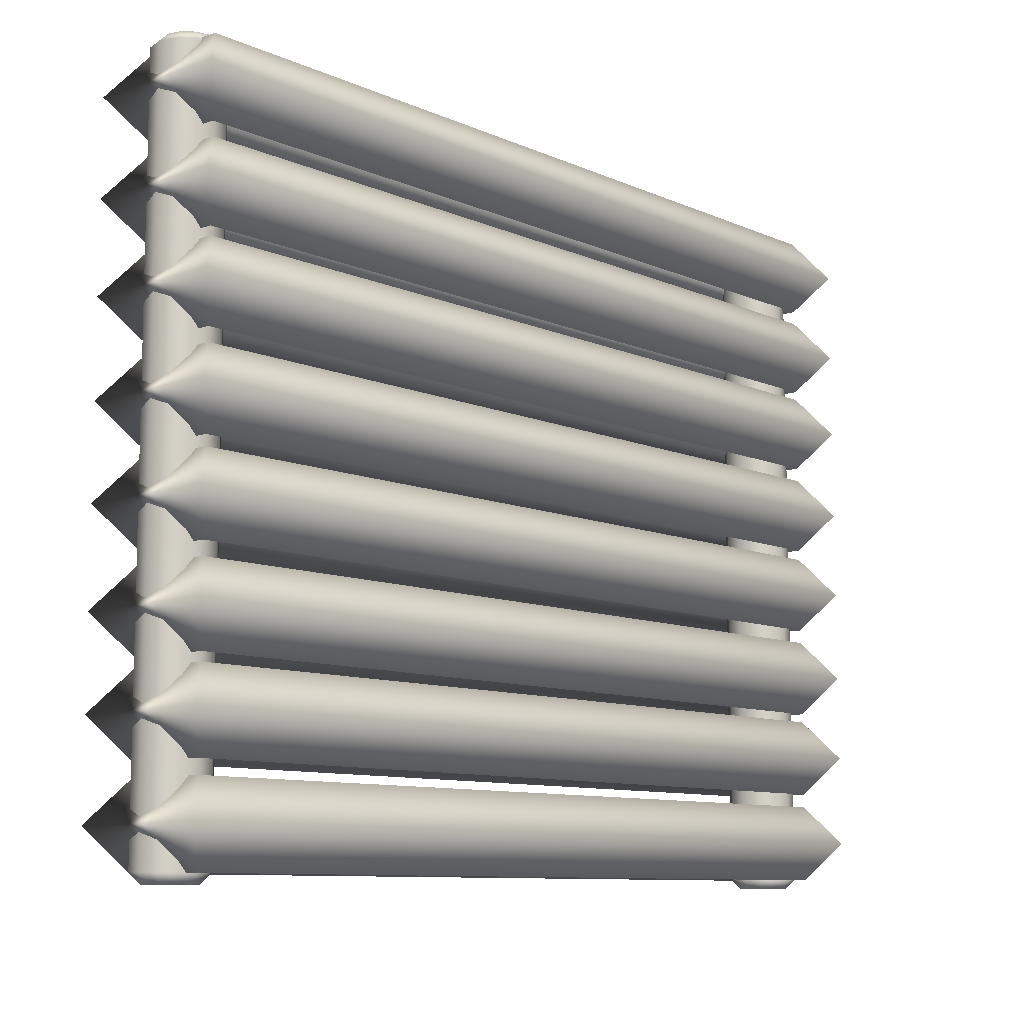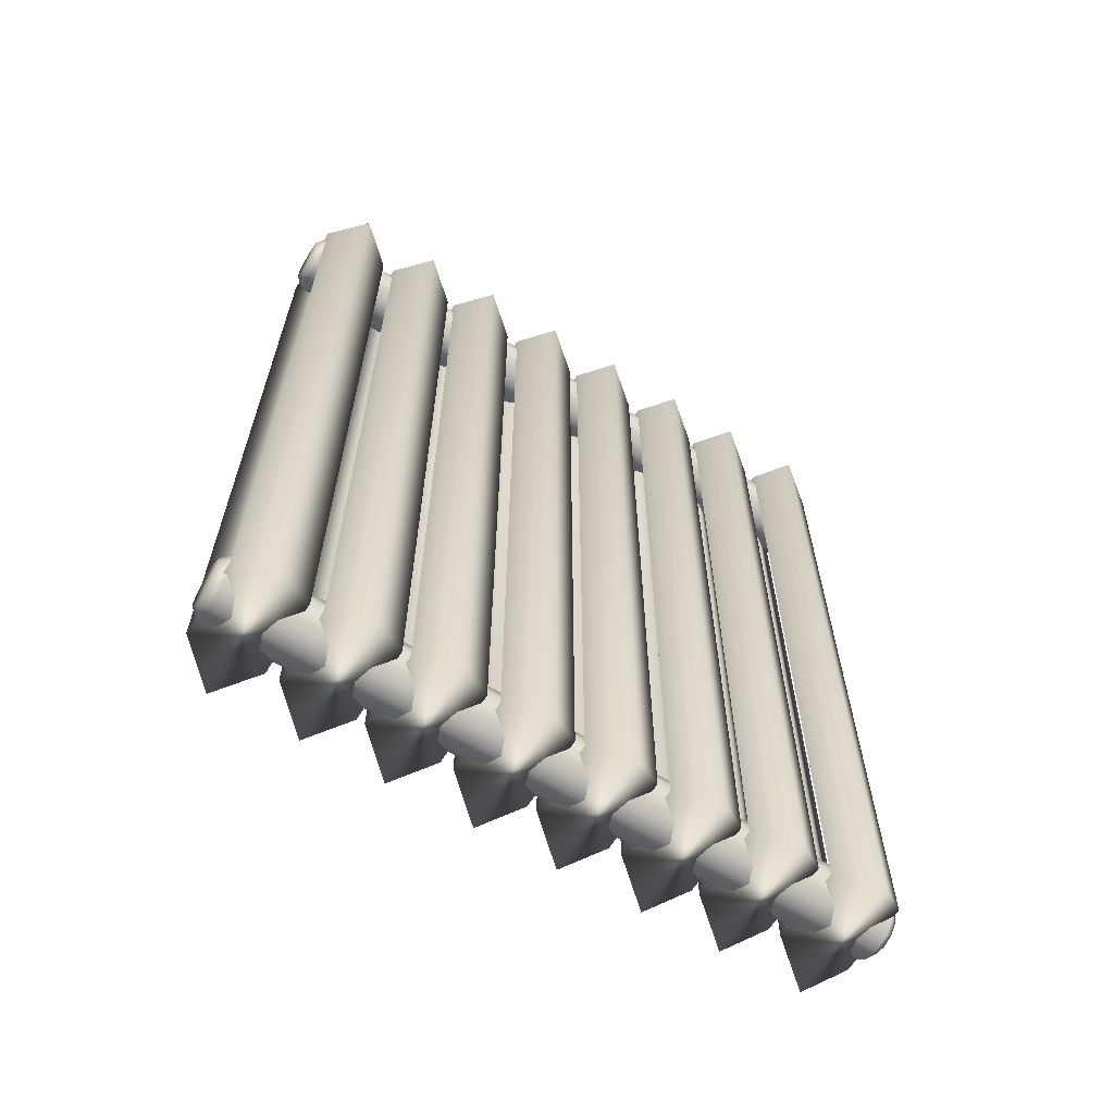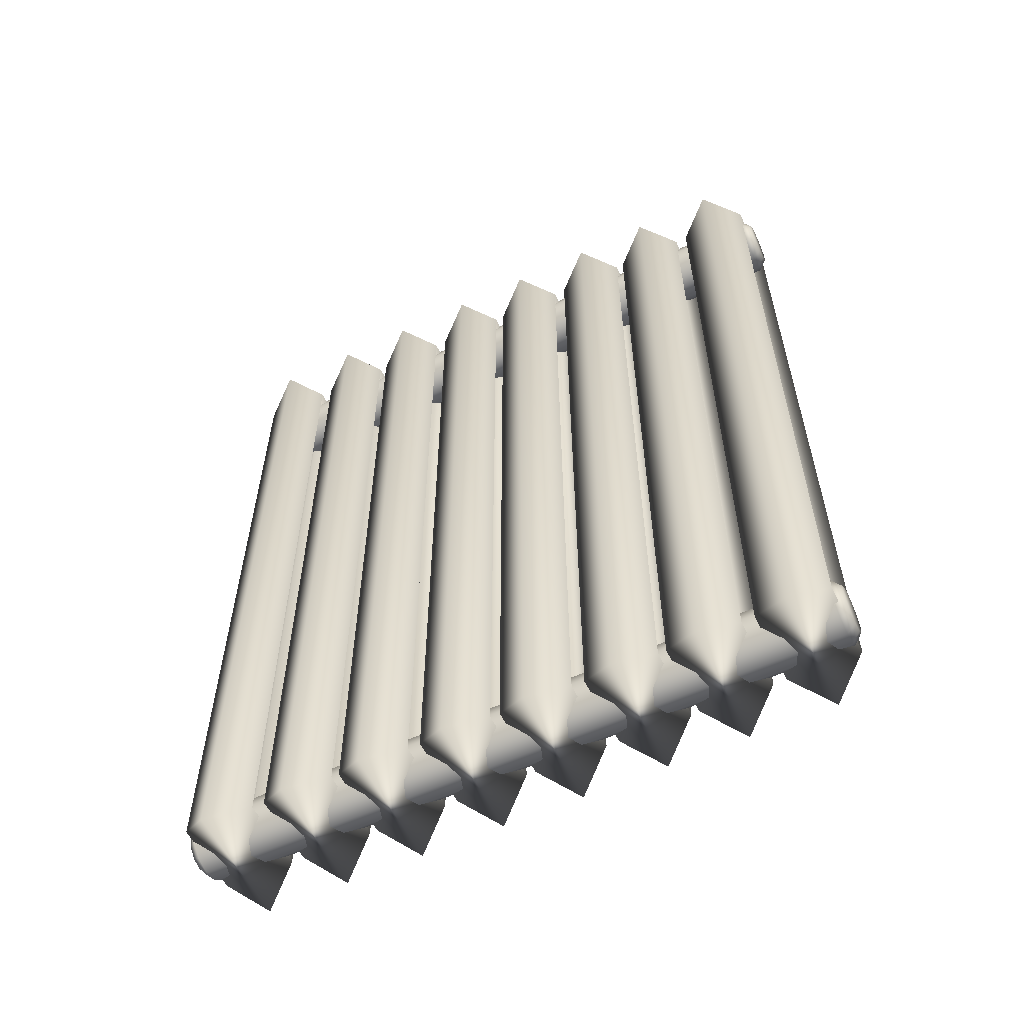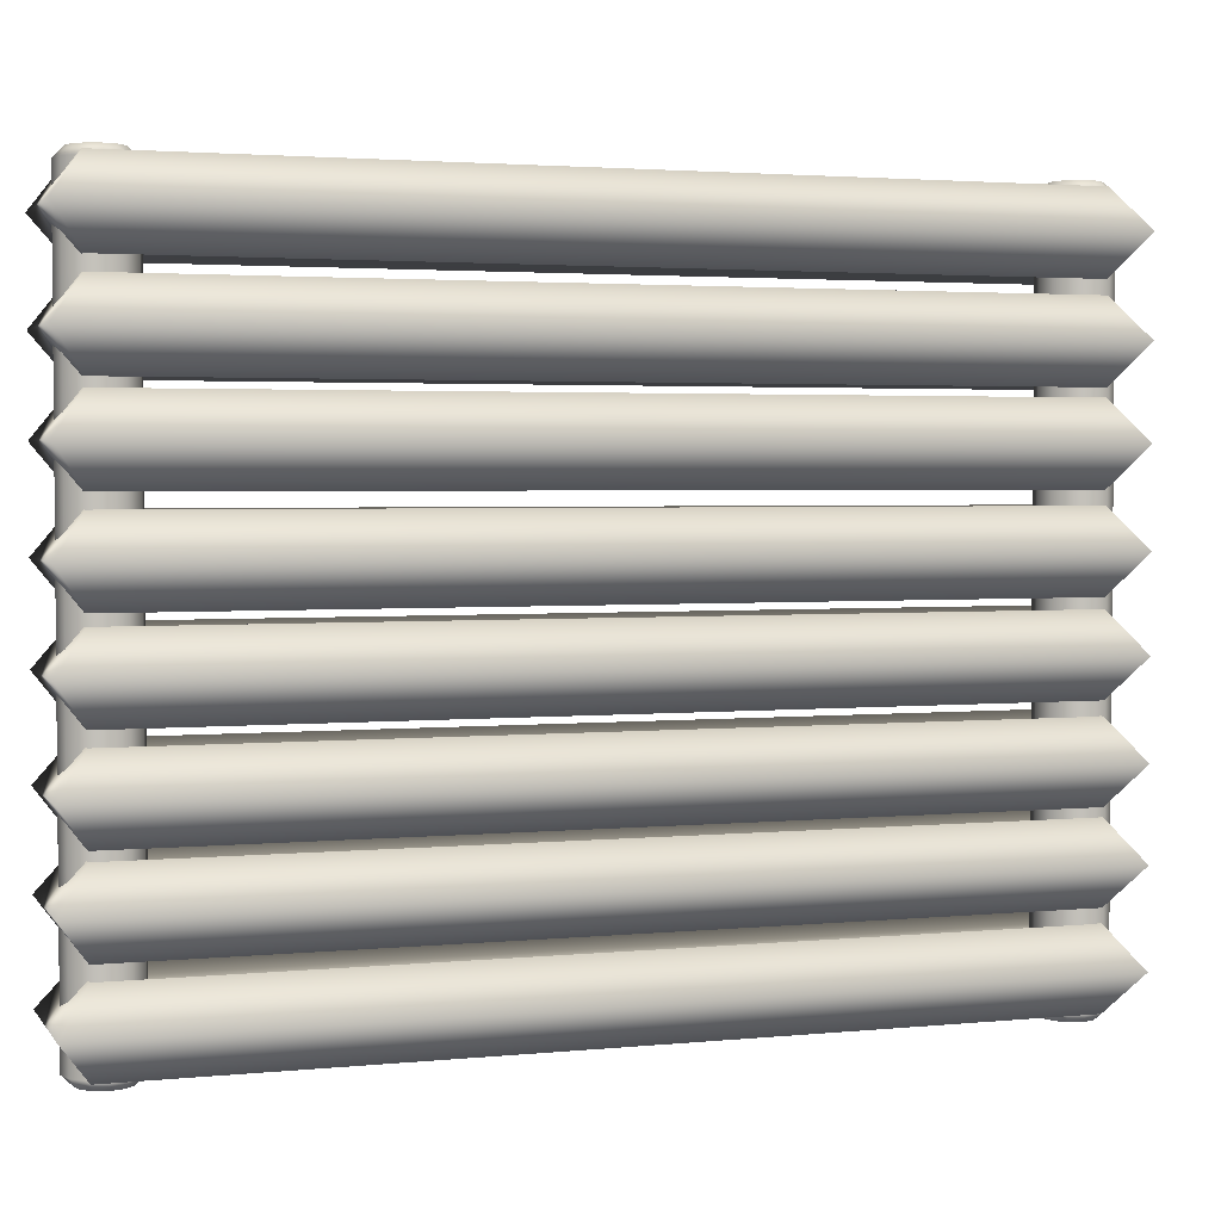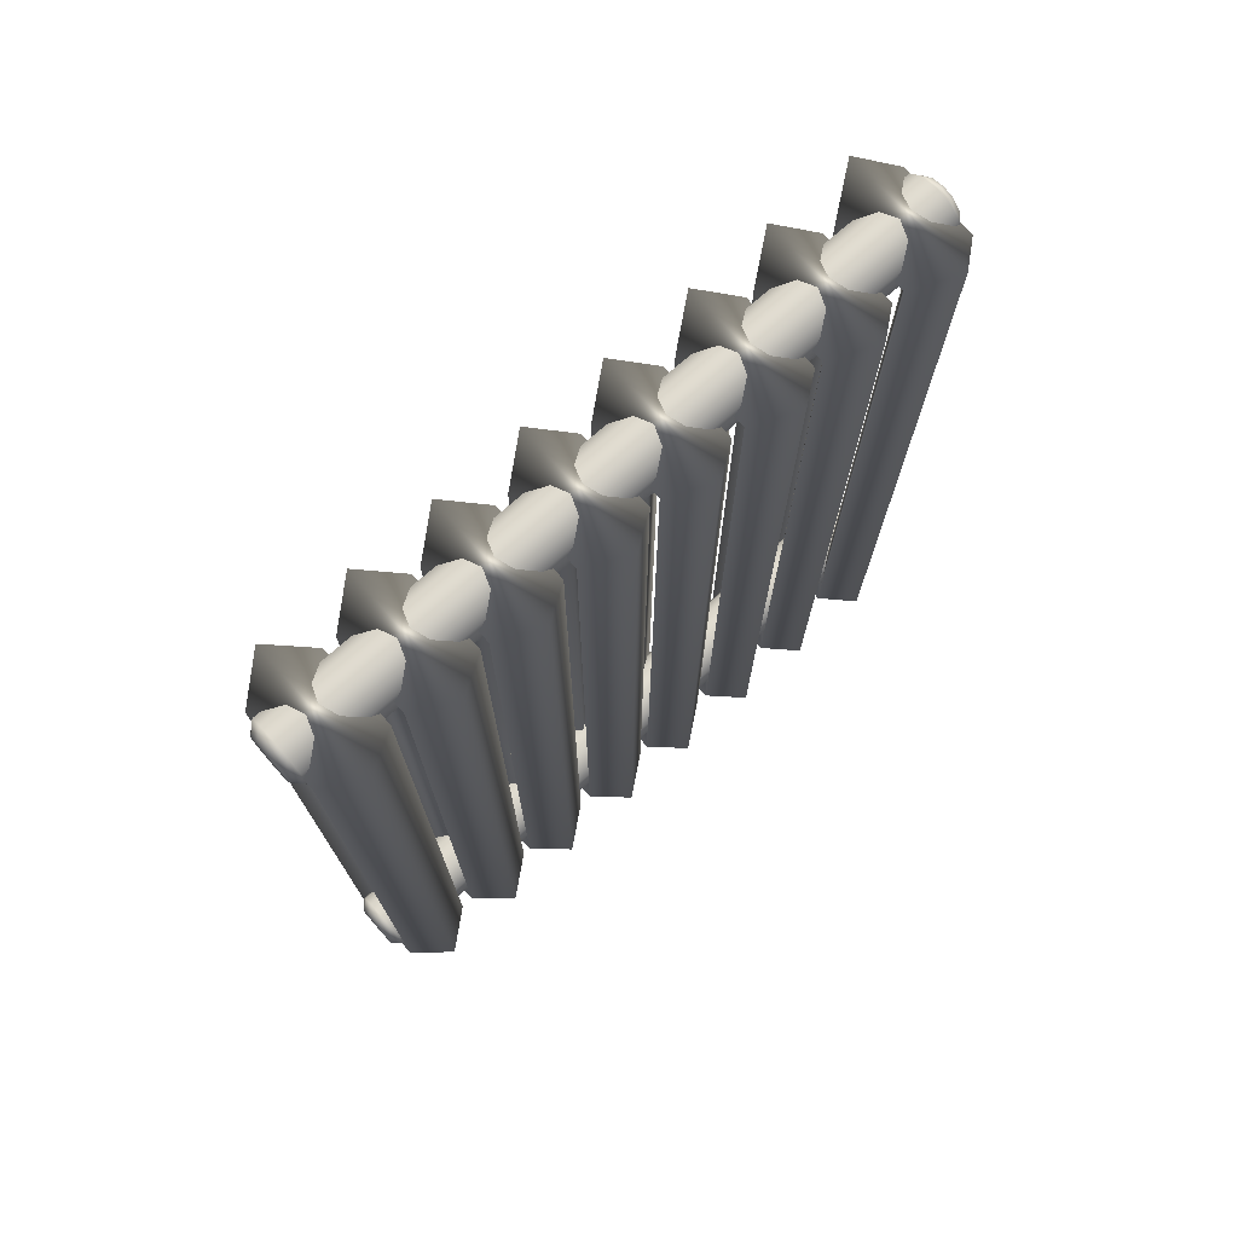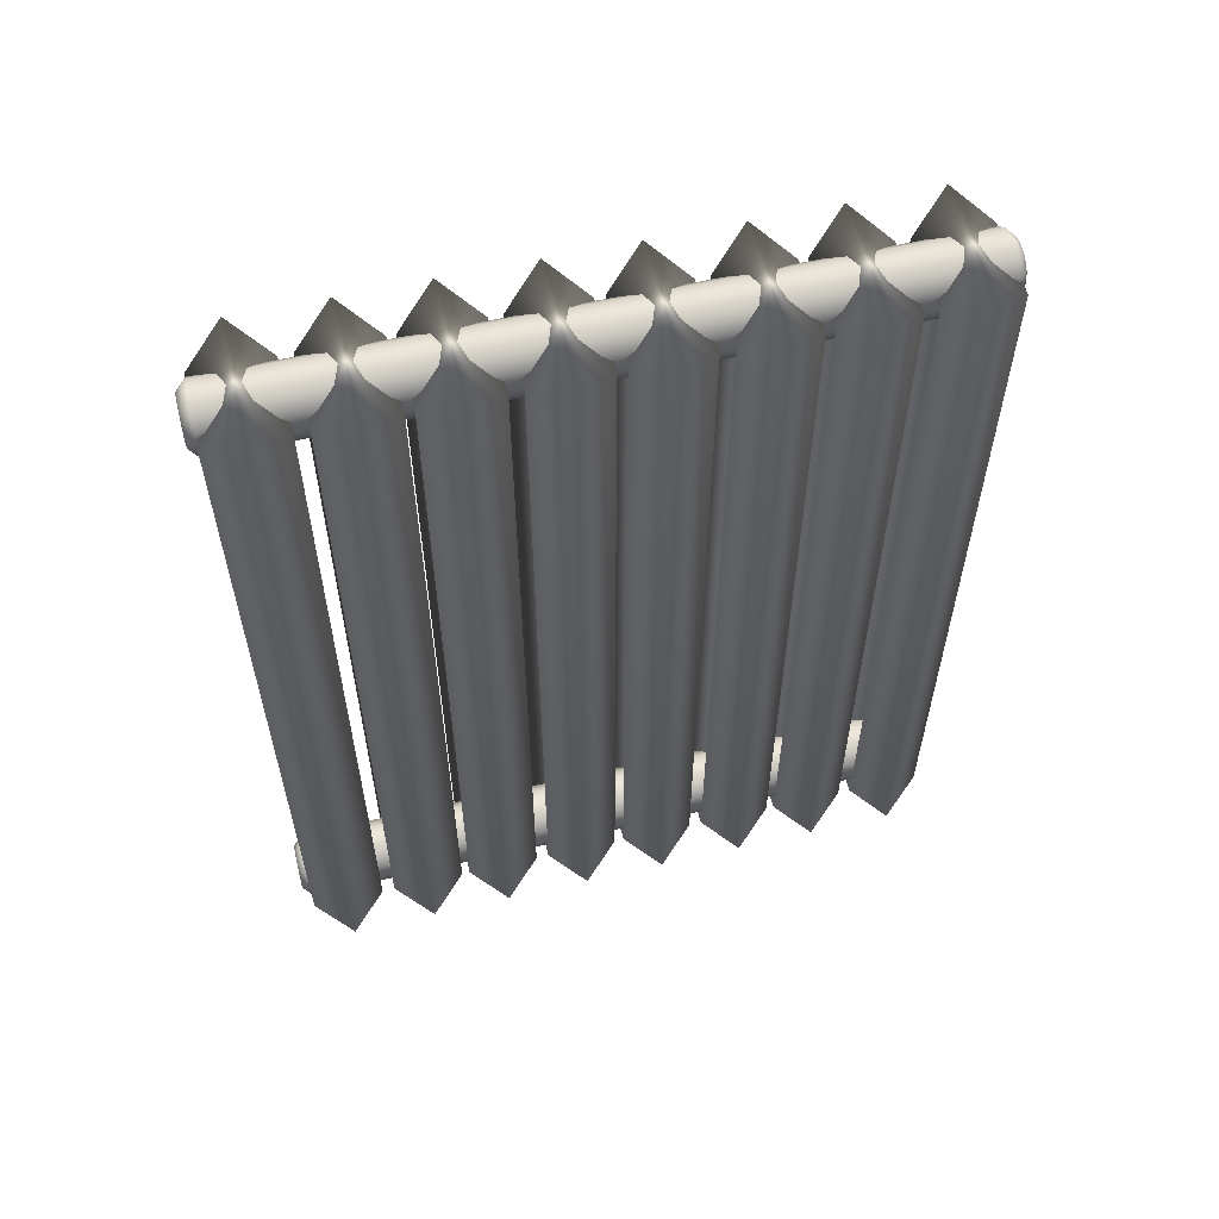
<metadata>
{"format":"obj","ext":"obj","renderer":"f3d","projection":"perspective","resolution":1024,"background":"white","views":[{"elev":-9.5,"azim":-138.8,"up":"+Z"},{"elev":-62.4,"azim":58.4,"up":"+Y"},{"elev":-57.4,"azim":-64.3,"up":"+Y"},{"elev":2.8,"azim":71.2,"up":"+Z"},{"elev":73.6,"azim":-131.6,"up":"+Y"},{"elev":57.7,"azim":-103.5,"up":"+Y"}]}
</metadata>
<code>
g default
v 21.06 276.3 -66.43
v 21.06 -0 -66.43
v -21.06 -0 -66.43
v -21.06 276.3 -66.43
v -3.926 259.1 -66.43
v -3.926 17.14 -66.43
v 3.926 17.14 -66.43
v 3.926 259.1 -66.43
v 12.49 267.7 -78.15
v -12.49 267.7 -78.15
v -12.49 8.568 -78.15
v 12.49 8.568 -78.15
v 12.49 8.568 -54.71
v -12.49 8.568 -54.71
v -12.49 267.7 -54.71
v 12.49 267.7 -54.71
v 21.06 276.3 -12.85
v 21.06 -0 -12.85
v -21.06 -0 -12.85
v -21.06 276.3 -12.85
v -3.926 259.1 -12.85
v -3.926 17.14 -12.85
v 3.926 17.14 -12.85
v 3.926 259.1 -12.85
v 12.49 267.7 -24.57
v -12.49 267.7 -24.57
v -12.49 8.568 -24.57
v 12.49 8.568 -24.57
v 12.49 8.568 -1.126
v -12.49 8.568 -1.126
v -12.49 267.7 -1.126
v 12.49 267.7 -1.126
v 21.06 276.3 -93.99
v 21.06 -0 -93.99
v -21.06 -0 -93.99
v -21.06 276.3 -93.99
v -3.926 259.1 -93.99
v -3.926 17.14 -93.99
v 3.926 17.14 -93.99
v 3.926 259.1 -93.99
v 12.49 267.7 -105.7
v -12.49 267.7 -105.7
v -12.49 8.568 -105.7
v 12.49 8.568 -105.7
v 12.49 8.568 -82.27
v -12.49 8.568 -82.27
v -12.49 267.7 -82.27
v 12.49 267.7 -82.27
v 21.06 276.3 -40.4
v 21.06 -0 -40.4
v -21.06 -0 -40.4
v -21.06 276.3 -40.4
v -3.926 259.1 -40.4
v -3.926 17.14 -40.4
v 3.926 17.14 -40.4
v 3.926 259.1 -40.4
v 12.49 267.7 -52.12
v -12.49 267.7 -52.12
v -12.49 8.568 -52.12
v 12.49 8.568 -52.12
v 12.49 8.568 -28.68
v -12.49 8.568 -28.68
v -12.49 267.7 -28.68
v 12.49 267.7 -28.68
v 21.06 276.3 67.26
v 21.06 -0 67.26
v -21.06 -0 67.26
v -21.06 276.3 67.26
v -3.926 259.1 67.26
v -3.926 17.14 67.26
v 3.926 17.14 67.26
v 3.926 259.1 67.26
v 12.49 267.7 55.54
v -12.49 267.7 55.54
v -12.49 8.568 55.54
v 12.49 8.568 55.54
v 12.49 8.568 78.98
v -12.49 8.568 78.98
v -12.49 267.7 78.98
v 12.49 267.7 78.98
v 21.06 276.3 13.68
v 21.06 -0 13.68
v -21.06 -0 13.68
v -21.06 276.3 13.68
v -3.926 259.1 13.68
v -3.926 17.14 13.68
v 3.926 17.14 13.68
v 3.926 259.1 13.68
v 12.49 267.7 1.96
v -12.49 267.7 1.96
v -12.49 8.568 1.96
v 12.49 8.568 1.96
v 12.49 8.568 25.4
v -12.49 8.568 25.4
v -12.49 267.7 25.4
v 12.49 267.7 25.4
v 21.06 276.3 94.82
v 21.06 -0 94.82
v -21.06 -0 94.82
v -21.06 276.3 94.82
v -3.926 259.1 94.82
v -3.926 17.14 94.82
v 3.926 17.14 94.82
v 3.926 259.1 94.82
v 12.49 267.7 83.1
v -12.49 267.7 83.1
v -12.49 8.568 83.1
v 12.49 8.568 83.1
v 12.49 8.568 106.5
v -12.49 8.568 106.5
v -12.49 267.7 106.5
v 12.49 267.7 106.5
v 21.06 276.3 41.23
v 21.06 -0 41.23
v -21.06 -0 41.23
v -21.06 276.3 41.23
v -3.926 259.1 41.23
v -3.926 17.14 41.23
v 3.926 17.14 41.23
v 3.926 259.1 41.23
v 12.49 267.7 29.51
v -12.49 267.7 29.51
v -12.49 8.568 29.51
v 12.49 8.568 29.51
v 12.49 8.568 52.95
v -12.49 8.568 52.95
v -12.49 267.7 52.95
v 12.49 267.7 52.95
v 0.72 264.6 108.5
v 0.72 264.6 -108.5
v 0.72 13.58 108.5
v 0.72 13.58 -108.5
v 9.653 259.4 105.5
v 6.974 261 108.5
v 5.878 255.6 105.5
v 4.33 258.3 108.5
v 0.72 254.3 105.5
v 0.72 257.4 108.5
v -4.438 255.6 105.5
v -2.891 258.3 108.5
v -8.213 259.4 105.5
v -5.534 261 108.5
v -9.595 264.6 105.5
v -6.501 264.6 108.5
v -8.213 269.7 105.5
v -5.534 268.2 108.5
v -4.438 273.5 105.5
v -2.891 270.8 108.5
v 0.72 274.9 105.5
v 0.72 271.8 108.5
v 5.878 273.5 105.5
v 4.331 270.8 108.5
v 9.653 269.7 105.5
v 6.974 268.2 108.5
v 11.04 264.6 105.5
v 7.941 264.6 108.5
v 9.653 259.4 -105.5
v 6.974 261 -108.5
v 5.878 255.6 -105.5
v 4.33 258.3 -108.5
v 0.72 254.3 -105.5
v 0.72 257.4 -108.5
v -4.438 255.6 -105.5
v -2.891 258.3 -108.5
v -8.213 259.4 -105.5
v -5.534 261 -108.5
v -9.595 264.6 -105.5
v -6.501 264.6 -108.5
v -8.213 269.7 -105.5
v -5.534 268.2 -108.5
v -4.438 273.5 -105.5
v -2.891 270.8 -108.5
v 0.72 274.9 -105.5
v 0.72 271.8 -108.5
v 5.878 273.5 -105.5
v 4.331 270.8 -108.5
v 9.653 269.7 -105.5
v 6.974 268.2 -108.5
v 11.04 264.6 -105.5
v 7.941 264.6 -108.5
v 9.653 8.419 105.5
v 6.974 9.966 108.5
v 5.878 4.643 105.5
v 4.331 7.323 108.5
v 0.72 3.261 105.5
v 0.72 6.355 108.5
v -4.438 4.643 105.5
v -2.891 7.323 108.5
v -8.213 8.419 105.5
v -5.534 9.966 108.5
v -9.595 13.58 105.5
v -6.501 13.58 108.5
v -8.213 18.73 105.5
v -5.534 17.19 108.5
v -4.438 22.51 105.5
v -2.891 19.83 108.5
v 0.72 23.89 105.5
v 0.72 20.8 108.5
v 5.878 22.51 105.5
v 4.331 19.83 108.5
v 9.653 18.73 105.5
v 6.974 17.19 108.5
v 11.04 13.58 105.5
v 7.941 13.58 108.5
v 9.653 8.419 -105.5
v 6.974 9.966 -108.5
v 5.878 4.643 -105.5
v 4.331 7.323 -108.5
v 0.72 3.261 -105.5
v 0.72 6.355 -108.5
v -4.438 4.643 -105.5
v -2.891 7.323 -108.5
v -8.213 8.419 -105.5
v -5.534 9.966 -108.5
v -9.595 13.58 -105.5
v -6.501 13.58 -108.5
v -8.213 18.73 -105.5
v -5.534 17.19 -108.5
v -4.438 22.51 -105.5
v -2.891 19.83 -108.5
v 0.72 23.89 -105.5
v 0.72 20.8 -108.5
v 5.878 22.51 -105.5
v 4.331 19.83 -108.5
v 9.653 18.73 -105.5
v 6.974 17.19 -108.5
v 11.04 13.58 -105.5
v 7.941 13.58 -108.5
g heater oriented
f 3 4 10 11
f 2 3 11 12
f 7 8 9 12
f 9 8 5 10
f 1 16 13 2
f 2 12 9 1
f 1 9 10 4
f 2 13 14 3
f 4 3 14 15
f 1 4 15 16
f 13 7 6 14
f 8 7 13 16
f 6 11 10 5
f 7 12 11 6
f 5 15 14 6
f 8 16 15 5
f 19 20 26 27
f 18 19 27 28
f 23 24 25 28
f 25 24 21 26
f 17 32 29 18
f 18 28 25 17
f 17 25 26 20
f 18 29 30 19
f 20 19 30 31
f 17 20 31 32
f 29 23 22 30
f 24 23 29 32
f 22 27 26 21
f 23 28 27 22
f 21 31 30 22
f 24 32 31 21
f 35 36 42 43
f 34 35 43 44
f 39 40 41 44
f 41 40 37 42
f 33 48 45 34
f 34 44 41 33
f 33 41 42 36
f 34 45 46 35
f 36 35 46 47
f 33 36 47 48
f 45 39 38 46
f 40 39 45 48
f 38 43 42 37
f 39 44 43 38
f 37 47 46 38
f 40 48 47 37
f 51 52 58 59
f 50 51 59 60
f 55 56 57 60
f 57 56 53 58
f 49 64 61 50
f 50 60 57 49
f 49 57 58 52
f 50 61 62 51
f 52 51 62 63
f 49 52 63 64
f 61 55 54 62
f 56 55 61 64
f 54 59 58 53
f 55 60 59 54
f 53 63 62 54
f 56 64 63 53
f 67 68 74 75
f 66 67 75 76
f 71 72 73 76
f 73 72 69 74
f 65 80 77 66
f 66 76 73 65
f 65 73 74 68
f 66 77 78 67
f 68 67 78 79
f 65 68 79 80
f 77 71 70 78
f 72 71 77 80
f 70 75 74 69
f 71 76 75 70
f 69 79 78 70
f 72 80 79 69
f 83 84 90 91
f 82 83 91 92
f 87 88 89 92
f 89 88 85 90
f 81 96 93 82
f 82 92 89 81
f 81 89 90 84
f 82 93 94 83
f 84 83 94 95
f 81 84 95 96
f 93 87 86 94
f 88 87 93 96
f 86 91 90 85
f 87 92 91 86
f 85 95 94 86
f 88 96 95 85
f 99 100 106 107
f 98 99 107 108
f 103 104 105 108
f 105 104 101 106
f 97 112 109 98
f 98 108 105 97
f 97 105 106 100
f 98 109 110 99
f 100 99 110 111
f 97 100 111 112
f 109 103 102 110
f 104 103 109 112
f 102 107 106 101
f 103 108 107 102
f 101 111 110 102
f 104 112 111 101
f 115 116 122 123
f 114 115 123 124
f 119 120 121 124
f 121 120 117 122
f 113 128 125 114
f 114 124 121 113
f 113 121 122 116
f 114 125 126 115
f 116 115 126 127
f 113 116 127 128
f 125 119 118 126
f 120 119 125 128
f 118 123 122 117
f 119 124 123 118
f 117 127 126 118
f 120 128 127 117
f 133 134 136 135
f 134 133 155 156
f 135 136 138 137
f 137 138 140 139
f 139 140 142 141
f 141 142 144 143
f 143 144 146 145
f 145 146 148 147
f 147 148 150 149
f 149 150 152 151
f 151 152 154 153
f 153 154 156 155
f 157 158 180 179
f 158 157 159 160
f 160 159 161 162
f 162 161 163 164
f 164 163 165 166
f 166 165 167 168
f 168 167 169 170
f 170 169 171 172
f 172 171 173 174
f 174 173 175 176
f 176 175 177 178
f 178 177 179 180
f 181 182 184 183
f 182 181 203 204
f 183 184 186 185
f 185 186 188 187
f 187 188 190 189
f 189 190 192 191
f 191 192 194 193
f 193 194 196 195
f 195 196 198 197
f 197 198 200 199
f 199 200 202 201
f 201 202 204 203
f 205 206 228 227
f 206 205 207 208
f 208 207 209 210
f 210 209 211 212
f 212 211 213 214
f 214 213 215 216
f 216 215 217 218
f 218 217 219 220
f 220 219 221 222
f 222 221 223 224
f 224 223 225 226
f 226 225 227 228
f 133 135 159 157
f 135 137 161 159
f 137 139 163 161
f 139 141 165 163
f 141 143 167 165
f 143 145 169 167
f 145 147 171 169
f 147 149 173 171
f 149 151 175 173
f 151 153 177 175
f 153 155 179 177
f 155 133 157 179
f 136 134 129
f 138 136 129
f 140 138 129
f 142 140 129
f 144 142 129
f 146 144 129
f 148 146 129
f 150 148 129
f 152 150 129
f 154 152 129
f 156 154 129
f 134 156 129
f 158 160 130
f 160 162 130
f 162 164 130
f 164 166 130
f 166 168 130
f 168 170 130
f 170 172 130
f 172 174 130
f 174 176 130
f 176 178 130
f 178 180 130
f 180 158 130
f 181 183 207 205
f 183 185 209 207
f 185 187 211 209
f 187 189 213 211
f 189 191 215 213
f 191 193 217 215
f 193 195 219 217
f 195 197 221 219
f 197 199 223 221
f 199 201 225 223
f 201 203 227 225
f 203 181 205 227
f 184 182 131
f 186 184 131
f 188 186 131
f 190 188 131
f 192 190 131
f 194 192 131
f 196 194 131
f 198 196 131
f 200 198 131
f 202 200 131
f 204 202 131
f 182 204 131
f 206 208 132
f 208 210 132
f 210 212 132
f 212 214 132
f 214 216 132
f 216 218 132
f 218 220 132
f 220 222 132
f 222 224 132
f 224 226 132
f 226 228 132
f 228 206 132

</code>
